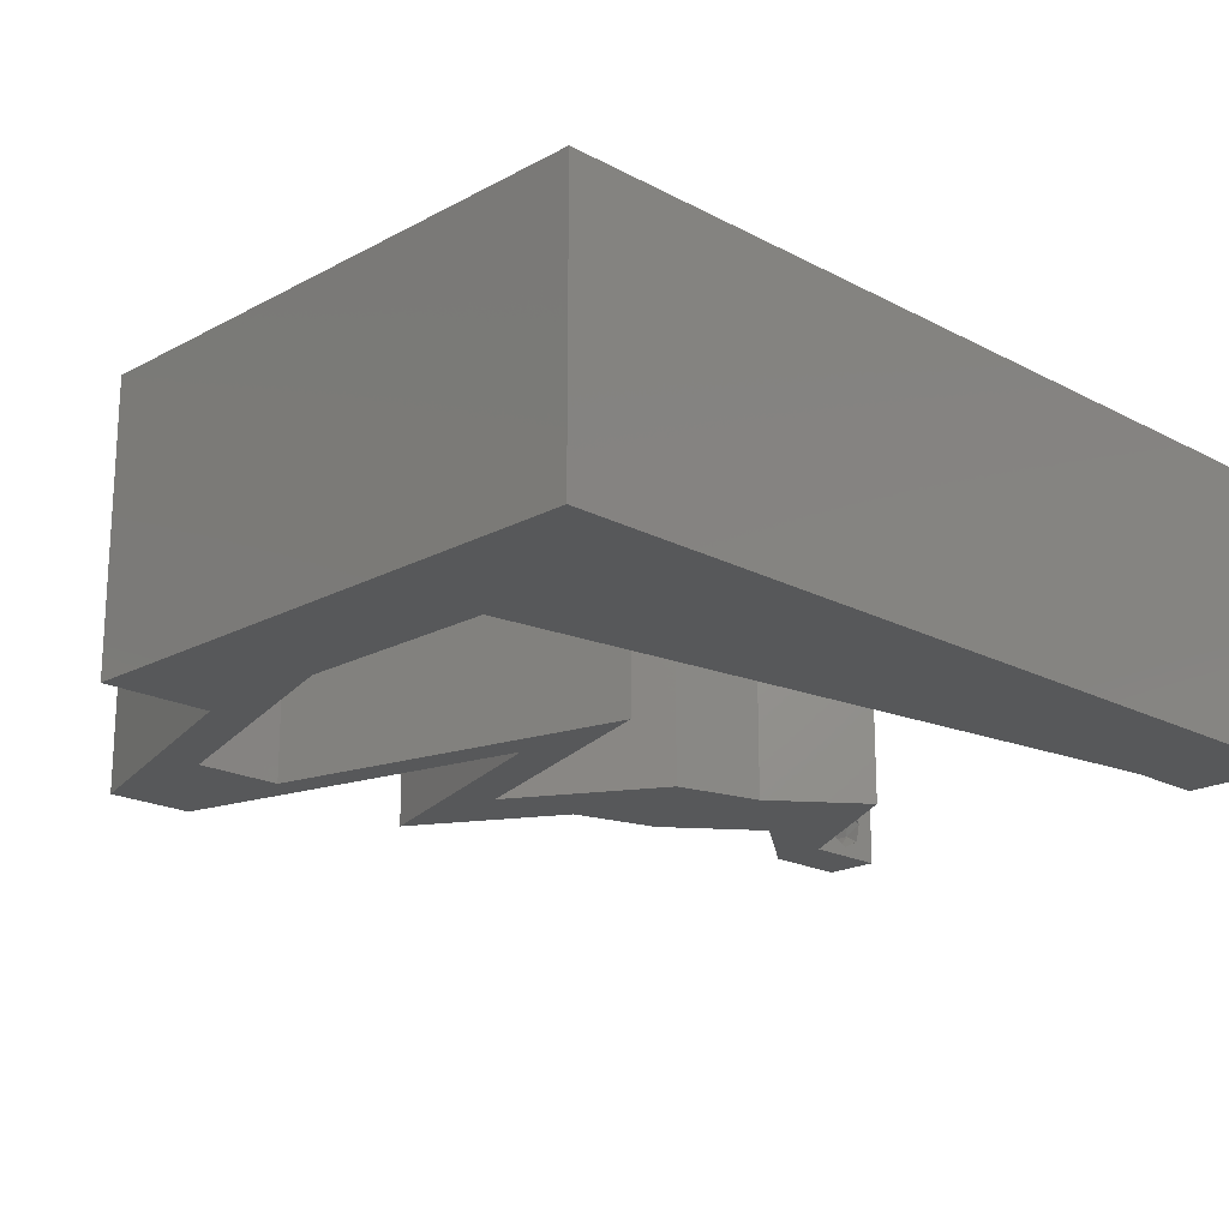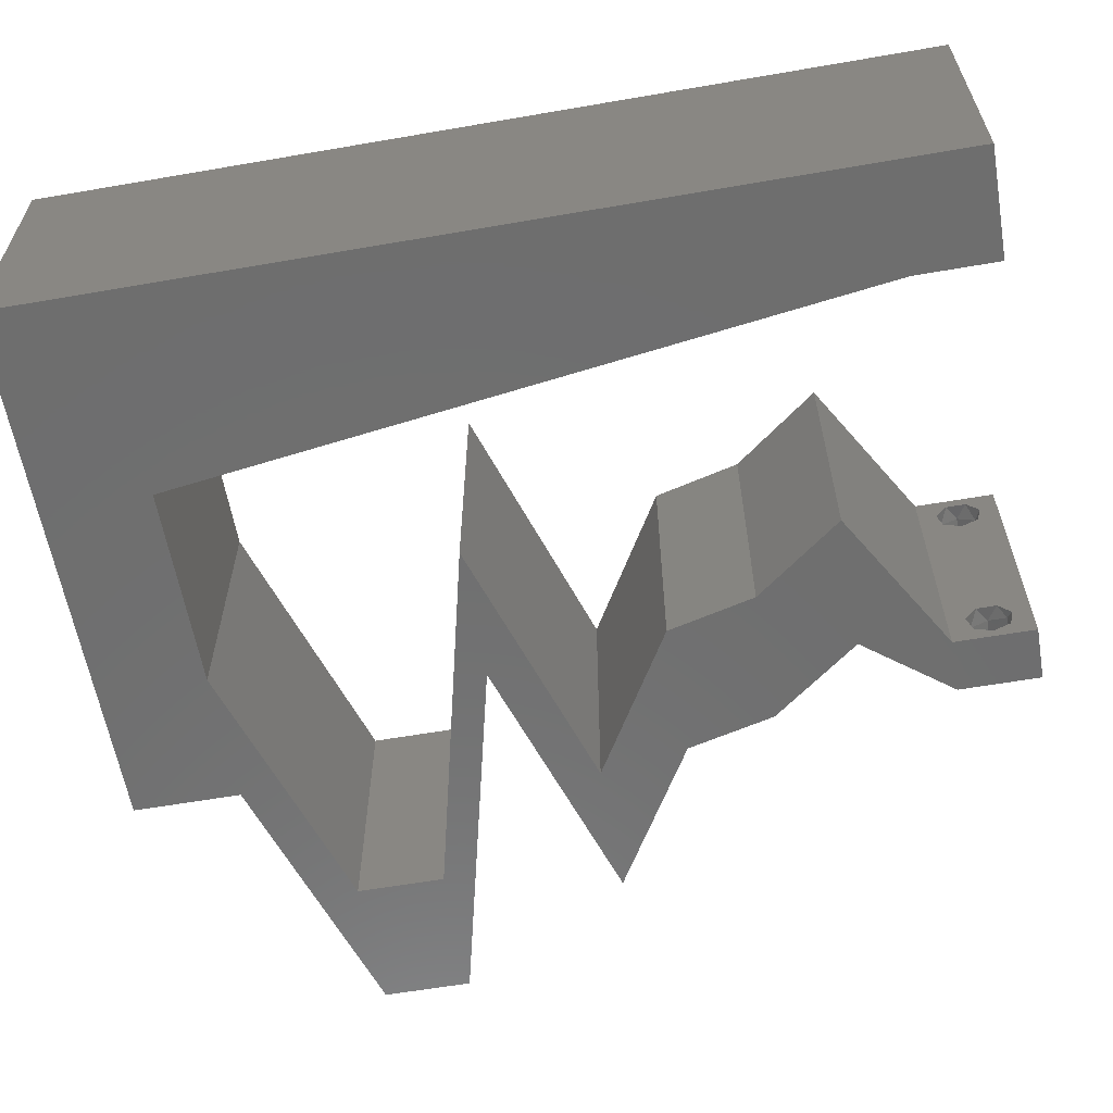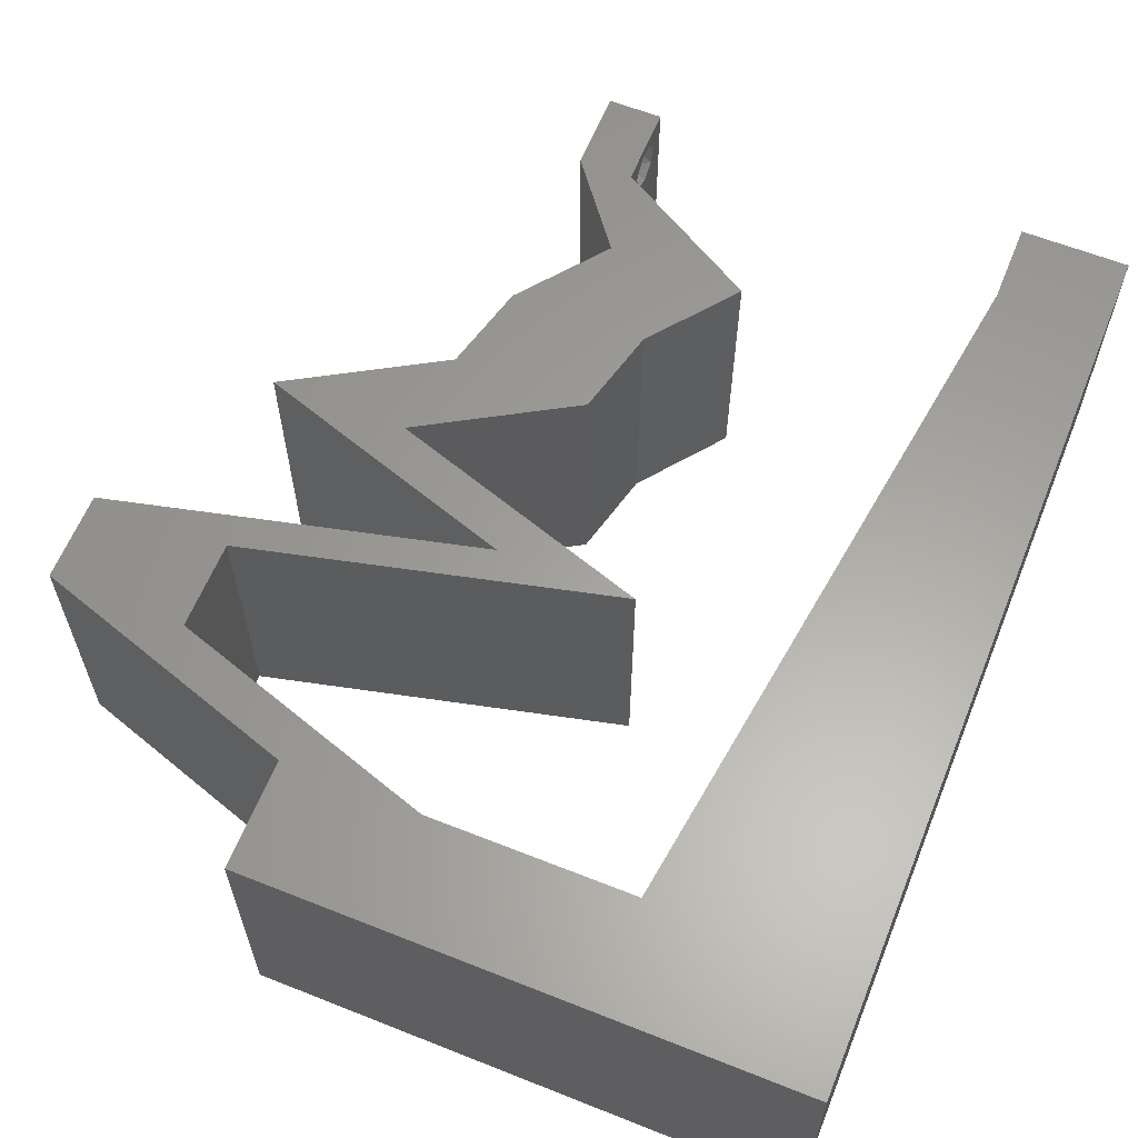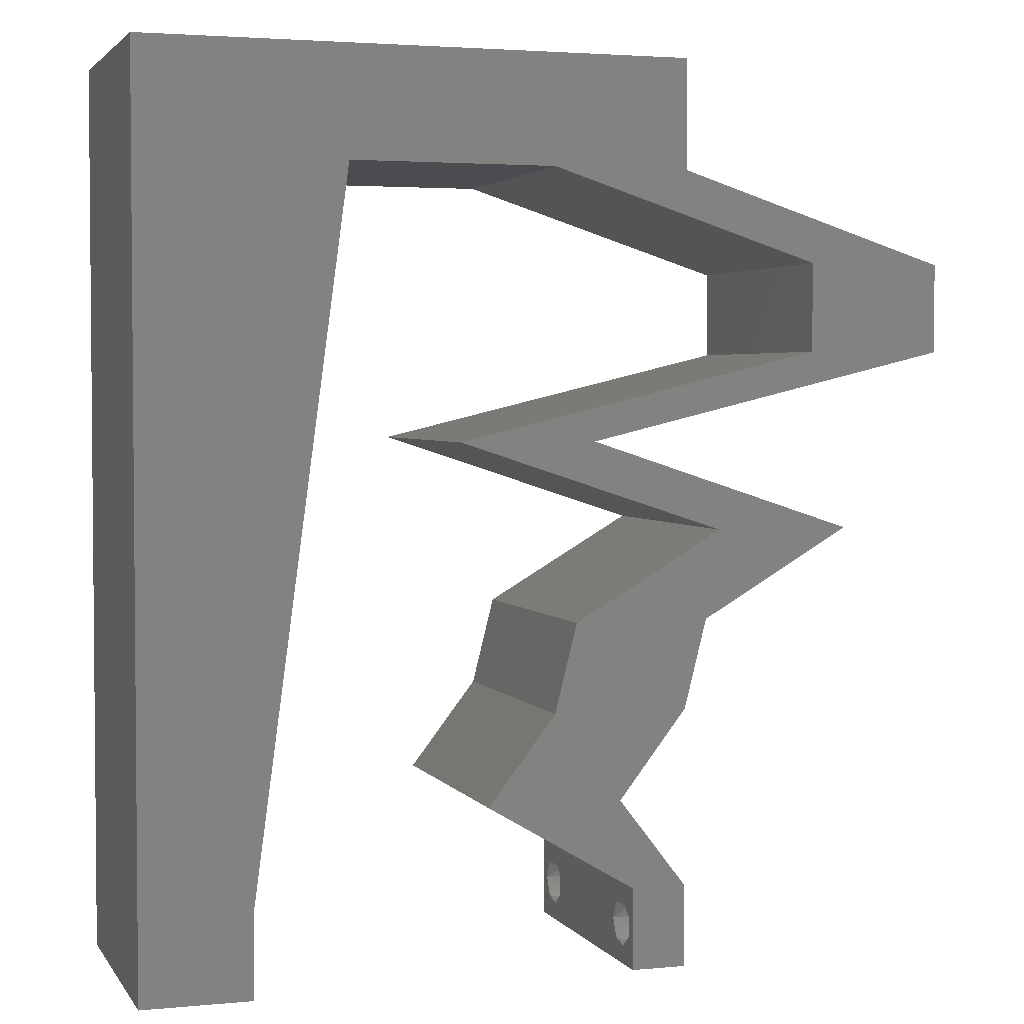
<metadata>
{"format":"stl","ext":"stl","renderer":"f3d","projection":"perspective","resolution":1024,"background":"white","views":[{"elev":-19.5,"azim":-134.7,"up":"+Z"},{"elev":-60.5,"azim":-80.0,"up":"+Z"},{"elev":61.5,"azim":-158.0,"up":"+Z"},{"elev":3.0,"azim":-18.0,"up":"+Y"}]}
</metadata>
<code>
# stl→obj: 280 verts, 564 faces
v 0.04 0 0.01
v 0.04 -0.006 0.01
v 0.04 -0.003738 0.003932
v 0.04 -0.003 0.0159
v 0.04 -0.001671 0.00134
v 0.04 0 0
v 0.04 -0.001343 0.002778
v 0.04 -0.004657 0.002778
v 0.04 -0.006 0
v 0.04 -0.004329 0.00134
v 0.04 -0.003 0.0007
v 0.04 -0.002262 0.01913
v 0.04 -0.001343 0.01798
v 0.04 0 0.02
v 0.04 -0.004657 0.01798
v 0.04 -0.003738 0.01913
v 0.04 -0.006 0.02
v 0.04 -0.001671 0.01654
v 0.04 -0.004329 0.01654
v 0.04 -0.002262 0.003932
v 0.036 -0.006 0.01
v 0.036 0 0.01
v 0.036 -0.003738 0.003932
v 0.036 -0.003 0.0159
v 0.036 -0.001343 0.002778
v 0.036 0 0
v 0.036 -0.001671 0.00134
v 0.036 -0.004329 0.00134
v 0.036 -0.006 0
v 0.036 -0.004657 0.002778
v 0.036 -0.003 0.0007
v 0.036 0 0.02
v 0.036 -0.001343 0.01798
v 0.036 -0.002262 0.01913
v 0.036 -0.004657 0.01798
v 0.036 -0.006 0.02
v 0.036 -0.003738 0.01913
v 0.036 -0.001671 0.01654
v 0.036 -0.004329 0.01654
v 0.036 -0.002262 0.003932
v 0.0136 0.0416 0.02
v 0 0.048 0.02
v 0 0.036 0.02
v 0 -0.006 0.02
v 0.008 -0.006 0.02
v 0.004 -0.003 0.02
v 0.008 0 0.02
v 0 0 0.02
v 0.00772 0.05232 0.02
v 0.0122 0.0312 0.02
v 0.015 0.052 0.02
v 0.035 0.0065 0.02
v 0.04 0.013 0.02
v 0.035 0.01167 0.02
v 0 0.024 0.02
v 0.0094 0.0104 0.02
v 0.00435 0.0056 0.02
v 0.0108 0.0208 0.02
v 0.04163 0.0195 0.02
v 0.04267 0.026 0.02
v 0.03715 0.02275 0.02
v 0.04715 0.02275 0.02
v 0.05 0.039 0.02
v 0.051 0.03683 0.02
v 0.0535 0.04243 0.02
v 0.02 0.06 0.02
v 0.01 0.06 0.02
v 0.05 0.0455 0.02
v 0.03 0.013 0.02
v 0.025 0.0065 0.02
v 0.0311 0.008185 0.02
v 0.04 0.06 0.02
v 0.03 0.06 0.02
v 0.035 0.056 0.02
v 0.0225 0.052 0.02
v 0.02562 0.056 0.02
v 0.03163 0.0195 0.02
v 0.0359 0.01657 0.02
v 0.06 0.039 0.02
v 0.06 0.0455 0.02
v 0.04 0.052 0.02
v 0 0.012 0.02
v 0.005553 0.01621 0.02
v 0 0.06 0.02
v 0.0305 0.00325 0.02
v 0.038 -0.003 0.02
v 0.03 0.052 0.02
v 0.04 0.04875 0.02
v 0.05 0.04875 0.02
v 0.05267 0.026 0.02
v 0.04283 0.02925 0.02
v 0.033 0.0325 0.02
v 0.023 0.0325 0.02
v 0.03283 0.02925 0.02
v 0.032 0.03467 0.02
v 0.042 0.03467 0.02
v 0.041 0.03683 0.02
v 0 -0.006 0.01
v 0 -0.003 0.015
v 0 0 0.01
v 0 -0.006 0
v 0 -0.003 0.005
v 0 0 0
v 0.004 -0.006 0.015
v 0.008 -0.006 0.01
v 0.004 -0.006 0.005
v 0.008 -0.006 0
v 0 0.06 0
v 0 0.051 0.0086
v 0 0.06 0.01
v 0 0.009 0.0114
v 0 0.048 0
v 0 0.0415 0.009767
v 0 0.03 0.01
v 0 0.036 0
v 0 0.0185 0.01023
v 0 0.012 0
v 0 0.024 0
v 0 0.005337 0.005128
v 0 0.05466 0.01487
v 0.0136 0.0416 0
v 0.004 -0.003 0
v 0.008 0 0
v 0.00772 0.05232 0
v 0.0122 0.0312 0
v 0.015 0.052 0
v 0.035 0.0065 0
v 0.035 0.01167 0
v 0.04 0.013 0
v 0.00435 0.0056 0
v 0.0094 0.0104 0
v 0.0108 0.0208 0
v 0.04163 0.0195 0
v 0.03715 0.02275 0
v 0.04267 0.026 0
v 0.04715 0.02275 0
v 0.05 0.039 0
v 0.0535 0.04243 0
v 0.051 0.03683 0
v 0.01 0.06 0
v 0.02 0.06 0
v 0.05 0.0455 0
v 0.03 0.013 0
v 0.0311 0.008185 0
v 0.025 0.0065 0
v 0.04 0.06 0
v 0.035 0.056 0
v 0.03 0.06 0
v 0.0225 0.052 0
v 0.02562 0.056 0
v 0.03163 0.0195 0
v 0.0359 0.01657 0
v 0.06 0.039 0
v 0.06 0.0455 0
v 0.04 0.052 0
v 0.005553 0.01621 0
v 0.0305 0.00325 0
v 0.038 -0.003 0
v 0.03 0.052 0
v 0.04 0.04875 0
v 0.05 0.04875 0
v 0.05267 0.026 0
v 0.04283 0.02925 0
v 0.033 0.0325 0
v 0.03283 0.02925 0
v 0.023 0.0325 0
v 0.032 0.03467 0
v 0.041 0.03683 0
v 0.042 0.03467 0
v 0.008 0 0.01
v 0.008 -0.003 0.015
v 0.008 -0.003 0.005
v 0.015 0.06 0.01134
v 0.025 0.06 0.008977
v 0.006575 0.06 0.007337
v 0.03344 0.06 0.01273
v 0.04 0.06 0.01
v 0.03407 0.06 0.005945
v 0.005798 0.06 0.01422
v 0.04 0.056 0.015
v 0.04 0.052 0.01
v 0.04 0.056 0.005
v 0.04762 0.04952 0.0121
v 0.05306 0.04776 0.007355
v 0.06 0.0455 0.01
v 0.045 0.05038 0.005
v 0.05419 0.04739 0.014
v 0.06 0.04225 0.015
v 0.06 0.039 0.01
v 0.06 0.04225 0.005
v 0.0465 0.03575 0.008017
v 0.03945 0.03405 0.006858
v 0.033 0.0325 0.01
v 0.05355 0.03745 0.006858
v 0.0465 0.03575 0.01514
v 0.03921 0.034 0.01366
v 0.05379 0.0375 0.01366
v 0.05267 0.026 0.01
v 0.04521 0.02846 0.01223
v 0.03995 0.0302 0.007186
v 0.03873 0.03061 0.01404
v 0.04775 0.02762 0.005
v 0.04163 0.0195 0.01
v 0.04082 0.01625 0.015
v 0.04 0.013 0.01
v 0.04082 0.01625 0.005
v 0.0375 0.00975 0.015
v 0.035 0.0065 0.01
v 0.0375 0.00975 0.005
v 0.0375 0.00325 0.015
v 0.0375 0.00325 0.005
v 0.025 0.0065 0.01
v 0.0275 0.00975 0.015
v 0.03 0.013 0.01
v 0.0275 0.00975 0.005
v 0.03082 0.01625 0.015
v 0.03163 0.0195 0.01
v 0.03082 0.01625 0.005
v 0.04267 0.026 0.01
v 0.023 0.0325 0.01
v 0.03046 0.03004 0.01223
v 0.03571 0.0283 0.007186
v 0.03693 0.02789 0.01404
v 0.02792 0.03088 0.005
v 0.0365 0.03575 0.01198
v 0.05 0.039 0.01
v 0.04355 0.03745 0.01314
v 0.02945 0.03405 0.01314
v 0.0365 0.03575 0.00486
v 0.02921 0.034 0.006343
v 0.04379 0.0375 0.006343
v 0.05 0.04225 0.015
v 0.05 0.0455 0.01
v 0.05 0.04225 0.005
v 0.04238 0.04798 0.0121
v 0.03694 0.04974 0.007355
v 0.03 0.052 0.01
v 0.03581 0.05011 0.014
v 0.045 0.04713 0.005
v 0.02261 0.052 0.007675
v 0.015 0.052 0.01
v 0.02541 0.052 0.01462
v 0.02025 0.052 0.01466
v 0.009995 0.01482 0.00952
v 0.01301 0.03718 0.00952
v 0.0115 0.026 0.0101
v 0.009004 0.007461 0.0123
v 0.014 0.04454 0.0123
v 0.01417 0.04585 0.005975
v 0.008828 0.006154 0.005975
v 0.0375 -0.003738 0.01607
v 0.0385 -0.002262 0.01607
v 0.03712 -0.002262 0.01607
v 0.03888 -0.003738 0.01607
v 0.03873 -0.003 0.0193
v 0.03727 -0.001671 0.01866
v 0.03875 -0.001671 0.01866
v 0.03727 -0.004329 0.01866
v 0.03875 -0.004329 0.01866
v 0.03725 -0.003 0.0193
v 0.03873 -0.004657 0.01722
v 0.03725 -0.004657 0.01722
v 0.03798 -0.00134 0.01723
v 0.03687 -0.001344 0.01722
v 0.03914 -0.001343 0.01722
v 0.03873 -0.003738 0.0008684
v 0.03727 -0.002262 0.0008684
v 0.03726 -0.003758 0.0008785
v 0.03874 -0.002242 0.0008785
v 0.03727 -0.001671 0.00346
v 0.03873 -0.003 0.0041
v 0.03725 -0.003 0.0041
v 0.03873 -0.001343 0.002022
v 0.03725 -0.001343 0.002022
v 0.03875 -0.001671 0.00346
v 0.03727 -0.004657 0.002022
v 0.03875 -0.004657 0.002022
v 0.03798 -0.004322 0.003468
v 0.03913 -0.004332 0.003456
v 0.03684 -0.004329 0.00346
f 1 2 3
f 1 4 2
f 5 6 7
f 8 9 10
f 10 9 11
f 11 6 5
f 12 13 14
f 15 16 17
f 16 14 17
f 12 14 16
f 14 13 18
f 9 6 11
f 8 2 9
f 14 18 1
f 2 19 17
f 19 15 17
f 6 1 7
f 18 4 1
f 4 19 2
f 20 1 3
f 7 1 20
f 3 2 8
f 21 22 23
f 24 22 21
f 25 26 27
f 28 29 30
f 31 29 28
f 27 26 31
f 32 33 34
f 35 36 37
f 36 32 37
f 37 32 34
f 32 38 33
f 26 29 31
f 25 22 26
f 21 36 39
f 39 36 35
f 22 38 32
f 29 21 30
f 39 24 21
f 24 38 22
f 30 21 23
f 23 22 40
f 40 22 25
f 41 42 43
f 44 45 46
f 47 48 46
f 42 41 49
f 50 41 43
f 41 51 49
f 52 53 54
f 50 43 55
f 47 56 57
f 58 50 55
f 59 60 61
f 60 59 62
f 63 64 65
f 51 66 67
f 68 63 65
f 69 70 71
f 72 73 74
f 48 47 57
f 51 75 66
f 73 66 76
f 77 69 78
f 79 80 65
f 78 69 54
f 81 72 74
f 55 82 83
f 84 42 49
f 67 84 49
f 53 59 78
f 51 67 49
f 61 77 78
f 70 85 71
f 59 61 78
f 36 17 86
f 66 75 76
f 14 32 86
f 58 55 83
f 56 82 57
f 73 87 74
f 56 58 83
f 48 44 46
f 45 47 46
f 87 73 76
f 85 52 71
f 52 54 71
f 75 87 76
f 82 56 83
f 53 78 54
f 54 69 71
f 82 48 57
f 81 87 88
f 80 89 65
f 64 79 65
f 90 91 62
f 17 14 86
f 32 36 86
f 87 81 74
f 89 81 88
f 92 93 94
f 93 92 95
f 92 96 97
f 91 92 94
f 95 92 97
f 14 52 32
f 52 85 32
f 91 60 62
f 91 94 60
f 64 63 96
f 96 63 97
f 68 89 88
f 89 68 65
f 98 99 100
f 48 99 44
f 101 102 103
f 100 102 98
f 44 99 98
f 100 99 48
f 98 102 101
f 103 102 100
f 45 104 105
f 98 104 44
f 101 106 98
f 105 106 107
f 44 104 45
f 105 104 98
f 107 106 101
f 98 106 105
f 108 109 110
f 48 111 100
f 112 109 108
f 82 111 48
f 113 114 43
f 115 114 113
f 115 113 112
f 55 114 116
f 43 114 55
f 117 116 118
f 118 114 115
f 116 114 118
f 55 116 82
f 42 113 43
f 103 119 117
f 84 120 42
f 42 109 113
f 117 111 116
f 117 119 111
f 42 120 109
f 116 111 82
f 113 109 112
f 110 120 84
f 100 119 103
f 111 119 100
f 109 120 110
f 121 115 112
f 101 122 107
f 123 122 103
f 112 124 121
f 125 115 121
f 121 124 126
f 127 128 129
f 125 118 115
f 123 130 131
f 132 118 125
f 133 134 135
f 135 136 133
f 137 138 139
f 126 140 141
f 142 138 137
f 143 144 145
f 146 147 148
f 103 130 123
f 141 149 126
f 148 150 141
f 151 152 143
f 153 138 154
f 152 128 143
f 155 147 146
f 118 156 117
f 108 124 112
f 140 124 108
f 129 152 133
f 126 124 140
f 134 152 151
f 145 144 157
f 133 152 134
f 29 158 9
f 141 150 149
f 6 158 26
f 132 156 118
f 131 130 117
f 148 147 159
f 131 156 132
f 103 122 101
f 107 122 123
f 159 150 148
f 157 144 127
f 127 144 128
f 149 150 159
f 117 156 131
f 129 128 152
f 128 144 143
f 117 130 103
f 155 160 159
f 154 138 161
f 139 138 153
f 162 136 163
f 9 158 6
f 26 158 29
f 159 147 155
f 161 160 155
f 164 165 166
f 166 167 164
f 164 168 169
f 163 165 164
f 167 168 164
f 6 26 127
f 127 26 157
f 163 136 135
f 163 135 165
f 139 169 137
f 169 168 137
f 142 160 161
f 161 138 142
f 170 171 105
f 45 171 47
f 123 172 107
f 105 172 170
f 47 171 170
f 105 171 45
f 107 172 105
f 170 172 123
f 140 173 141
f 73 174 66
f 173 174 141
f 66 174 173
f 140 175 173
f 73 176 174
f 141 174 148
f 66 173 67
f 108 175 140
f 110 175 108
f 72 176 73
f 177 176 72
f 174 178 148
f 173 179 67
f 176 178 174
f 175 179 173
f 148 178 146
f 146 178 177
f 84 179 110
f 67 179 84
f 110 179 175
f 177 178 176
f 72 180 177
f 181 180 81
f 155 182 181
f 177 182 146
f 177 180 181
f 146 182 155
f 81 180 72
f 181 182 177
f 81 183 181
f 89 183 81
f 161 184 154
f 154 184 185
f 155 186 161
f 80 187 89
f 185 187 80
f 181 186 155
f 161 186 184
f 184 186 183
f 187 183 89
f 183 186 181
f 187 184 183
f 185 184 187
f 79 188 80
f 185 188 189
f 154 190 153
f 189 190 185
f 80 188 185
f 189 188 79
f 185 190 154
f 153 190 189
f 139 191 169
f 164 192 193
f 189 194 153
f 169 192 164
f 153 194 139
f 195 196 191
f 191 197 195
f 79 197 189
f 193 196 92
f 191 196 192
f 194 197 191
f 92 196 96
f 64 197 79
f 139 194 191
f 191 192 169
f 96 195 64
f 96 196 195
f 195 197 64
f 192 196 193
f 189 197 194
f 198 199 90
f 90 199 91
f 164 200 163
f 193 200 164
f 91 201 92
f 163 202 162
f 92 201 193
f 162 202 198
f 200 202 163
f 199 202 200
f 91 199 201
f 198 202 199
f 199 200 201
f 201 200 193
f 203 198 62
f 136 198 203
f 198 90 62
f 62 59 203
f 136 162 198
f 203 133 136
f 203 204 205
f 53 204 59
f 133 206 129
f 205 206 203
f 59 204 203
f 205 204 53
f 203 206 133
f 129 206 205
f 53 207 205
f 208 207 52
f 205 209 129
f 127 209 208
f 52 207 53
f 205 207 208
f 129 209 127
f 208 209 205
f 52 210 208
f 1 210 14
f 208 211 127
f 6 211 1
f 14 210 52
f 208 210 1
f 127 211 6
f 1 211 208
f 2 17 36
f 21 2 36
f 29 9 2
f 29 2 21
f 212 22 85
f 157 22 212
f 22 32 85
f 85 70 212
f 157 26 22
f 212 145 157
f 70 213 212
f 214 213 69
f 212 215 145
f 143 215 214
f 69 213 70
f 212 213 214
f 214 215 212
f 145 215 143
f 214 216 217
f 77 216 69
f 143 218 151
f 217 218 214
f 69 216 214
f 217 216 77
f 214 218 143
f 151 218 217
f 219 217 61
f 134 217 219
f 217 77 61
f 61 60 219
f 134 151 217
f 135 134 219
f 220 221 93
f 93 221 94
f 135 222 165
f 219 222 135
f 94 223 60
f 165 224 166
f 60 223 219
f 166 224 220
f 222 224 165
f 221 224 222
f 94 221 223
f 220 224 221
f 221 222 223
f 223 222 219
f 97 225 95
f 226 227 63
f 93 228 220
f 63 227 97
f 95 228 93
f 229 230 225
f 225 231 229
f 220 230 166
f 137 231 226
f 225 230 228
f 227 231 225
f 168 231 137
f 166 230 167
f 225 228 95
f 97 227 225
f 167 229 168
f 229 231 168
f 167 230 229
f 226 231 227
f 228 230 220
f 68 232 63
f 226 232 233
f 233 234 226
f 137 234 142
f 63 232 226
f 233 232 68
f 226 234 137
f 142 234 233
f 68 235 233
f 88 235 68
f 160 236 159
f 159 236 237
f 87 238 88
f 142 239 160
f 237 238 87
f 233 239 142
f 160 239 236
f 236 239 235
f 238 235 88
f 235 239 233
f 238 236 235
f 237 236 238
f 149 240 126
f 159 240 149
f 126 240 241
f 237 240 159
f 87 242 237
f 241 243 51
f 75 242 87
f 51 243 75
f 240 242 243
f 243 242 75
f 237 242 240
f 241 240 243
f 56 244 58
f 50 245 41
f 125 246 132
f 244 246 58
f 50 246 245
f 132 246 244
f 245 246 125
f 58 246 50
f 56 247 244
f 245 248 41
f 132 244 131
f 121 245 125
f 51 248 241
f 170 247 47
f 41 248 51
f 47 247 56
f 121 249 245
f 244 250 131
f 245 249 248
f 247 250 244
f 126 249 121
f 131 250 123
f 123 250 170
f 241 249 126
f 170 250 247
f 248 249 241
f 4 24 251
f 24 4 252
f 24 252 253
f 4 251 254
f 255 256 257
f 258 255 259
f 255 258 260
f 256 255 260
f 261 258 259
f 258 261 262
f 261 251 262
f 253 263 264
f 252 263 253
f 251 261 254
f 12 16 255
f 34 33 256
f 35 37 258
f 12 255 257
f 255 16 259
f 34 256 260
f 258 37 260
f 13 12 257
f 16 15 259
f 37 34 260
f 35 258 262
f 251 39 262
f 39 35 262
f 15 19 261
f 257 256 263
f 15 261 259
f 252 18 265
f 263 252 265
f 256 33 264
f 13 257 265
f 261 19 254
f 4 18 252
f 24 39 251
f 263 256 264
f 38 24 253
f 19 4 254
f 257 263 265
f 38 253 264
f 33 38 264
f 18 13 265
f 11 31 266
f 31 11 267
f 266 31 268
f 267 11 269
f 270 271 272
f 273 270 274
f 271 270 275
f 270 273 275
f 267 273 274
f 266 276 277
f 276 278 277
f 273 267 269
f 276 266 268
f 277 278 279
f 278 276 280
f 272 271 278
f 40 25 270
f 5 7 273
f 20 3 271
f 28 30 276
f 40 270 272
f 270 25 274
f 273 7 275
f 20 271 275
f 25 27 274
f 23 40 272
f 8 10 277
f 7 20 275
f 27 31 267
f 10 11 266
f 27 267 274
f 10 266 277
f 272 278 280
f 278 271 279
f 28 276 268
f 5 273 269
f 271 3 279
f 276 30 280
f 23 272 280
f 8 277 279
f 3 8 279
f 30 23 280
f 11 5 269
f 31 28 268

</code>
